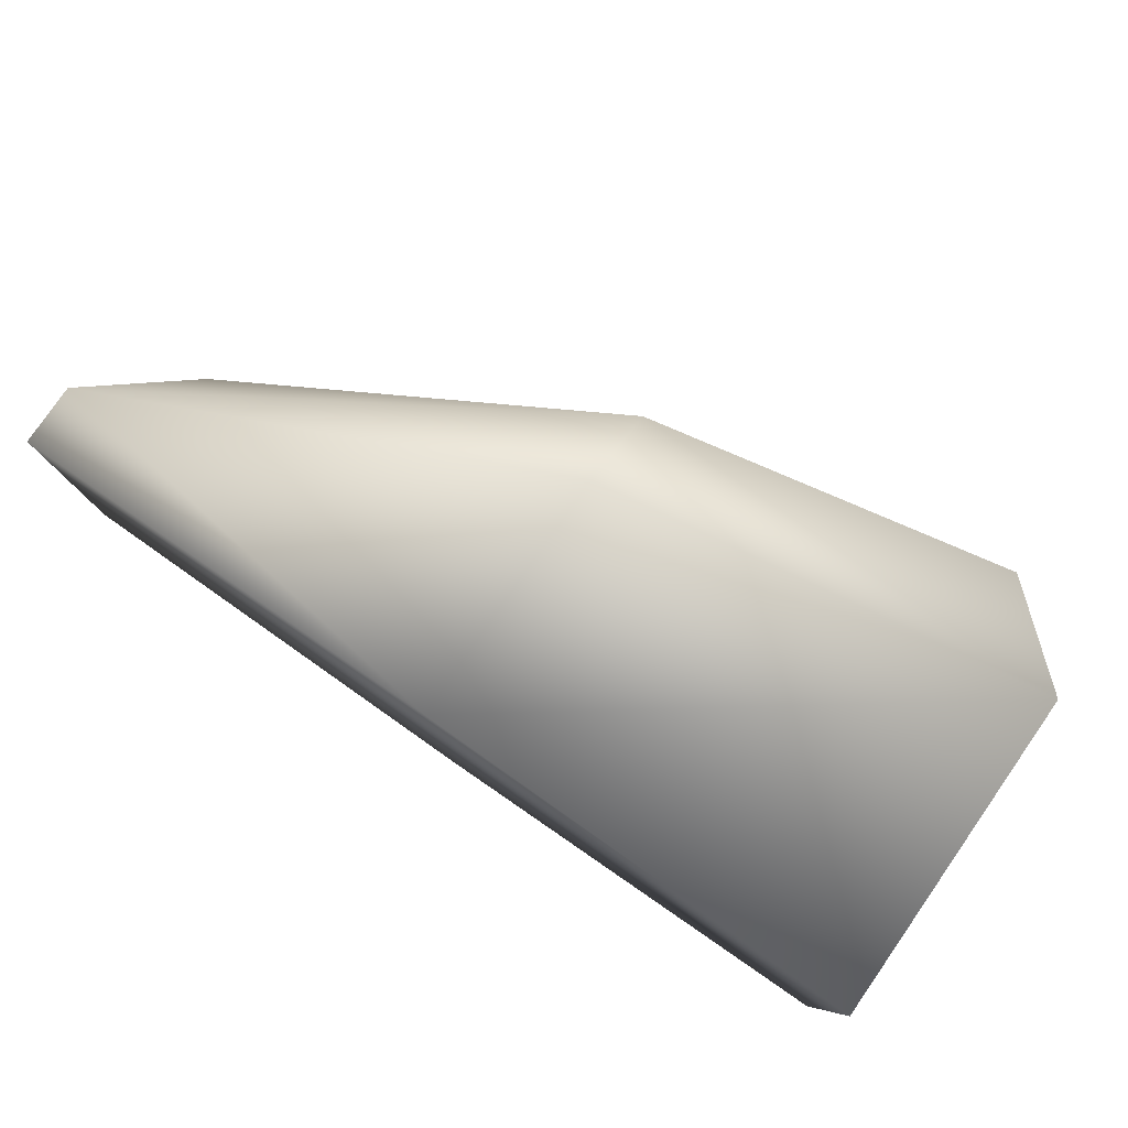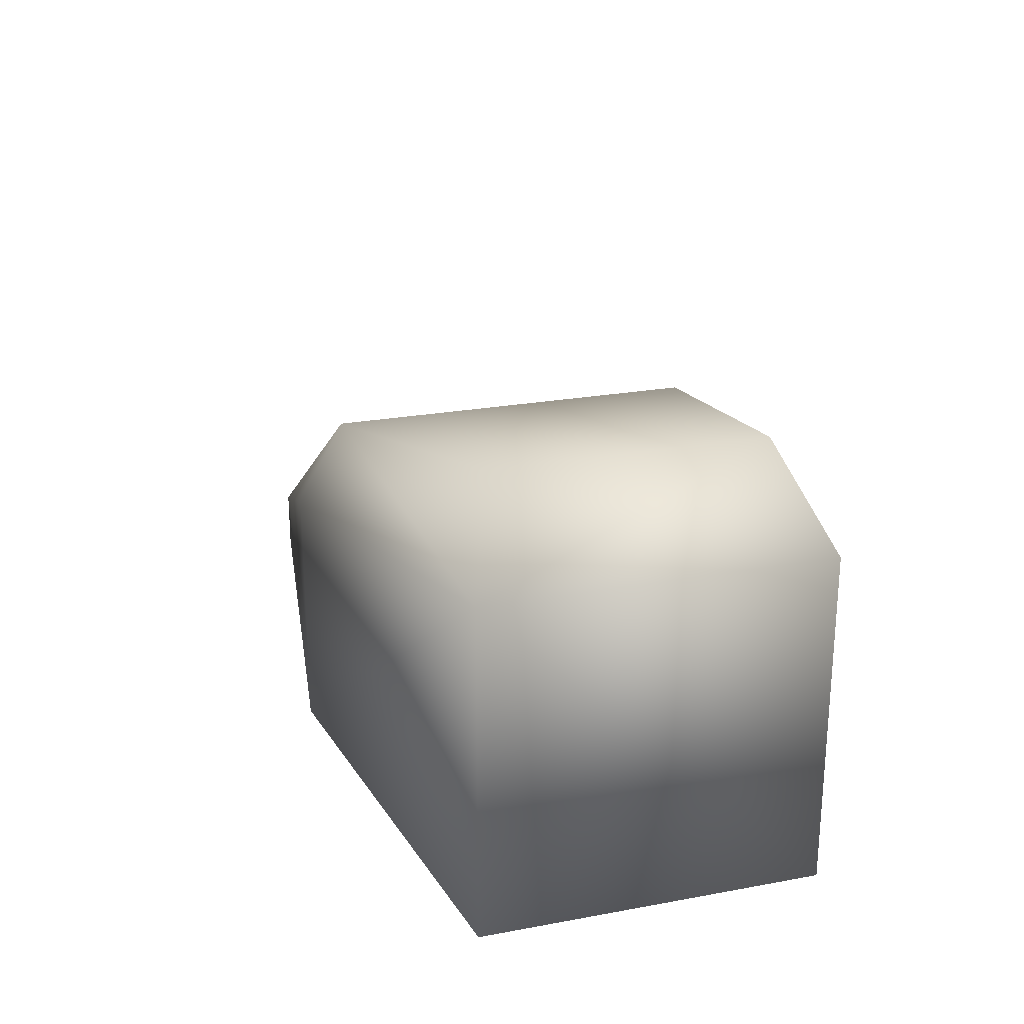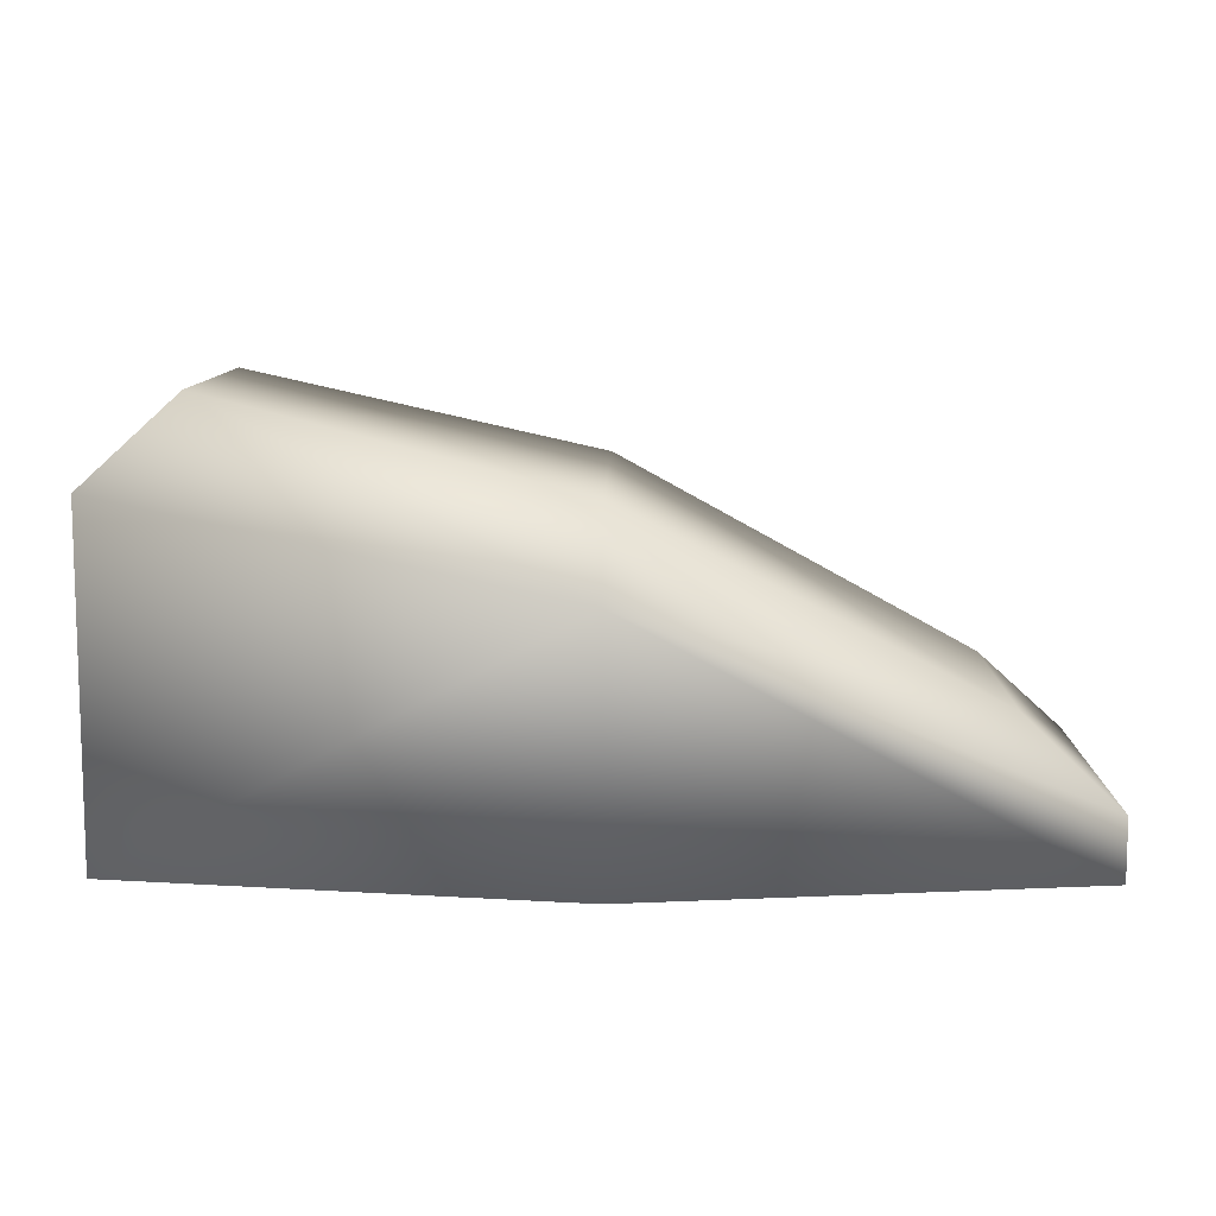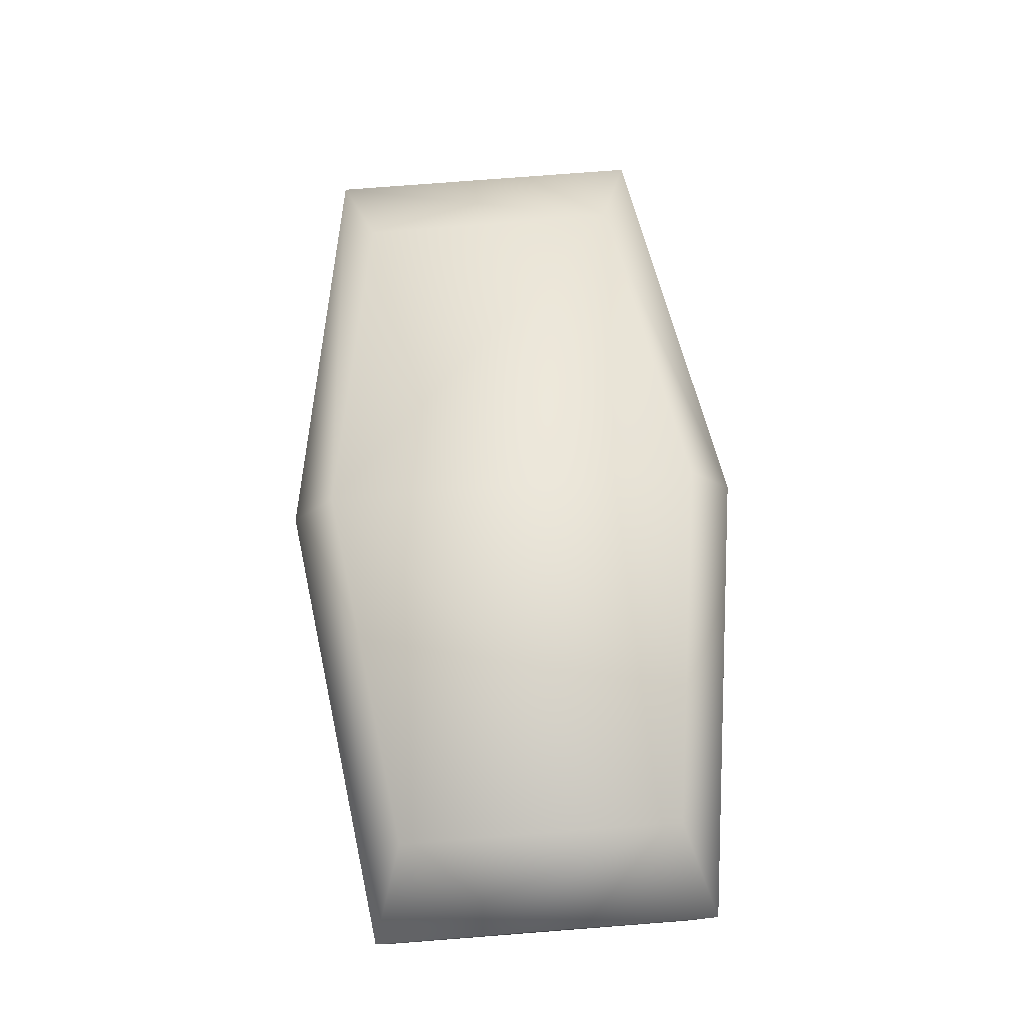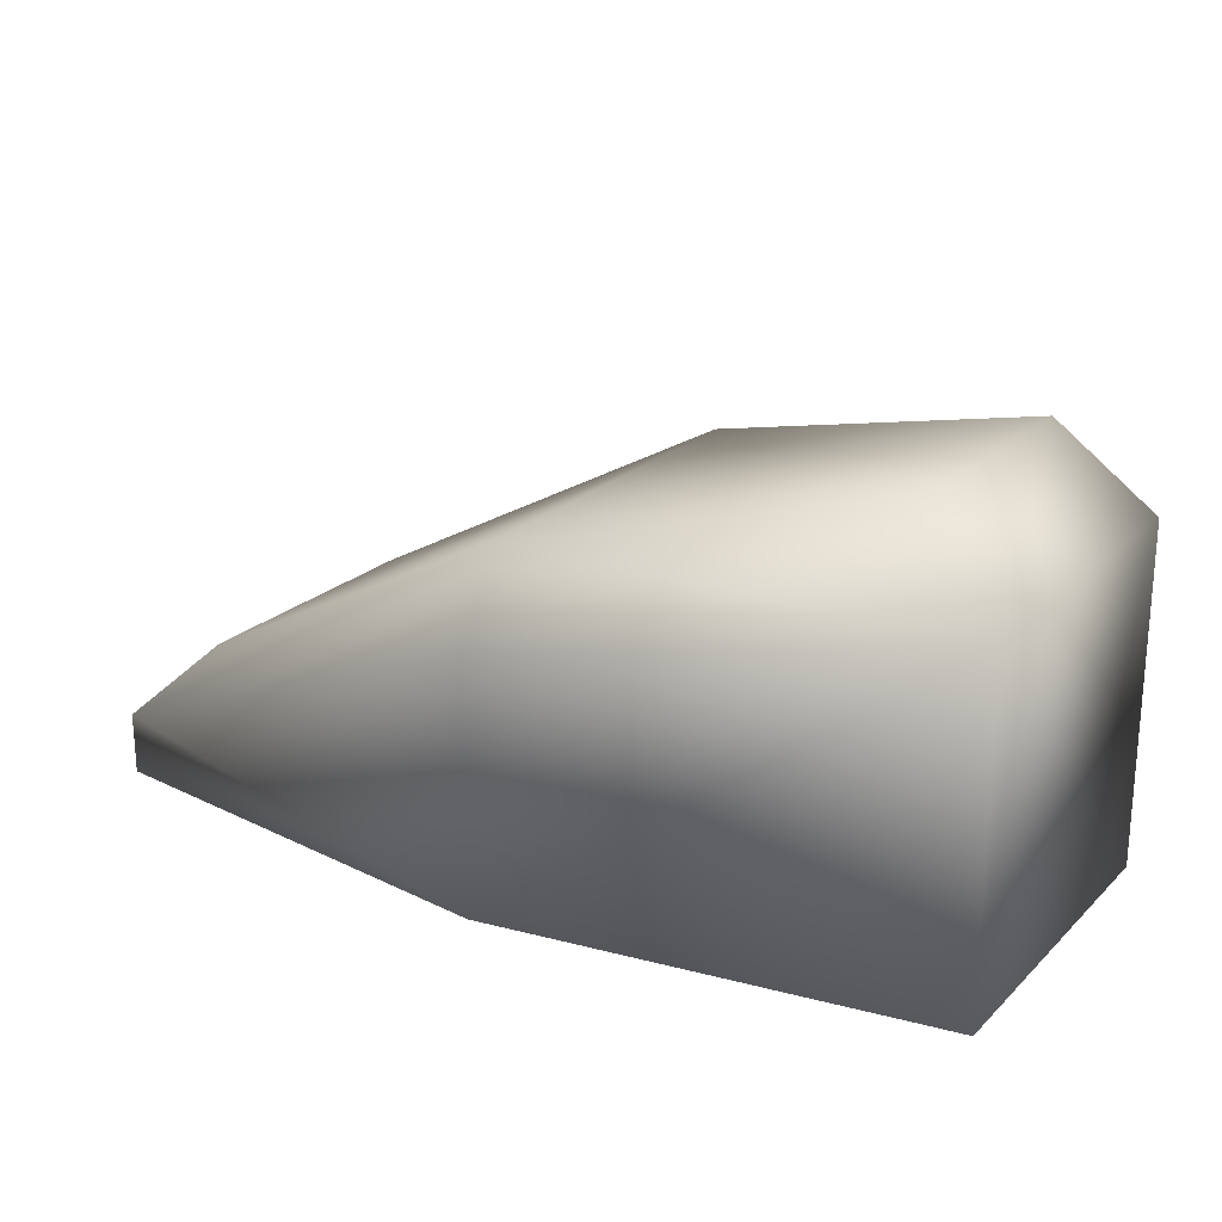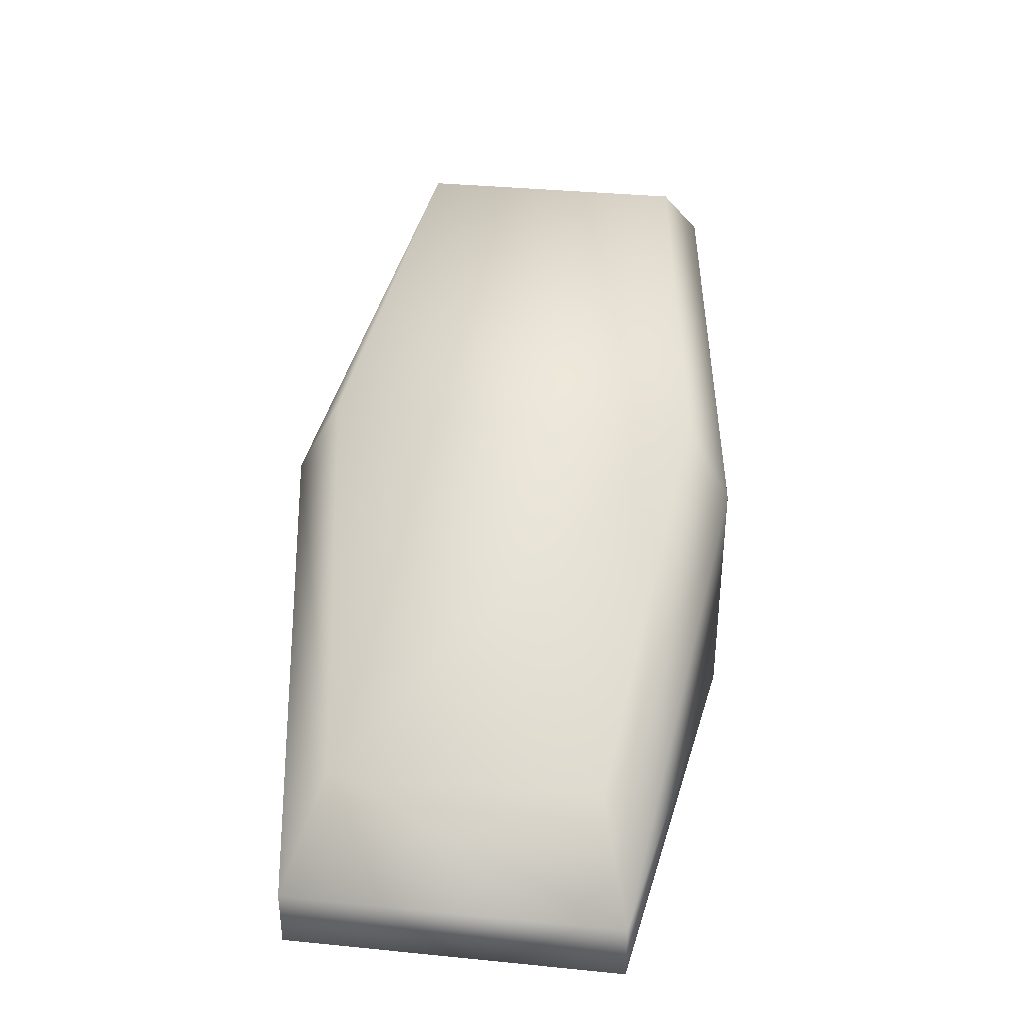
<metadata>
{"format":"obj","ext":"obj","renderer":"f3d","projection":"perspective","resolution":1024,"background":"white","views":[{"elev":79.9,"azim":-145.2,"up":"+Y"},{"elev":24.1,"azim":-106.9,"up":"+Z"},{"elev":10.0,"azim":1.2,"up":"+Z"},{"elev":77.5,"azim":-94.4,"up":"+Z"},{"elev":21.9,"azim":-147.5,"up":"+Z"},{"elev":35.9,"azim":97.4,"up":"+Z"}]}
</metadata>
<code>
o cube2
v -0.03 -0.03 -0.03
v -0.03 -0.03 0.03
v 0.13 -0.03 -0.01905
v 0.13 -0.03 -0.03
v -0.03 0.03 -0.03
v -0.03 0.03 0.03
v 0.13 0.03 -0.01905
v 0.13 0.03 -0.03
v -0.014 -0.024 0.0451
v 0.114 -0.024 -0.004144
v 0.114 0.024 -0.004144
v -0.014 0.024 0.0451
v 0.05 -0.0414 -0.03
v 0.05 -0.0414 0.0148
v 0.05 0.0414 -0.03
v 0.05 0.0414 0.0148
v 0.05 -0.03312 0.0298
v 0.05 0.03312 0.0298
g cube2_default
f 1 6 5
f 1 14 2
f 1 15 13
f 2 6 1
f 2 9 6
f 3 14 4
f 4 7 3
f 4 14 13
f 4 15 8
f 5 15 1
f 6 15 5
f 6 18 16
f 7 10 3
f 7 15 16
f 7 18 11
f 8 7 4
f 8 15 7
f 9 14 17
f 10 7 11
f 10 14 3
f 10 18 17
f 11 18 10
f 12 6 9
f 12 9 18
f 13 14 1
f 13 15 4
f 14 9 2
f 16 15 6
f 16 18 7
f 17 14 10
f 17 18 9
f 18 6 12

</code>
